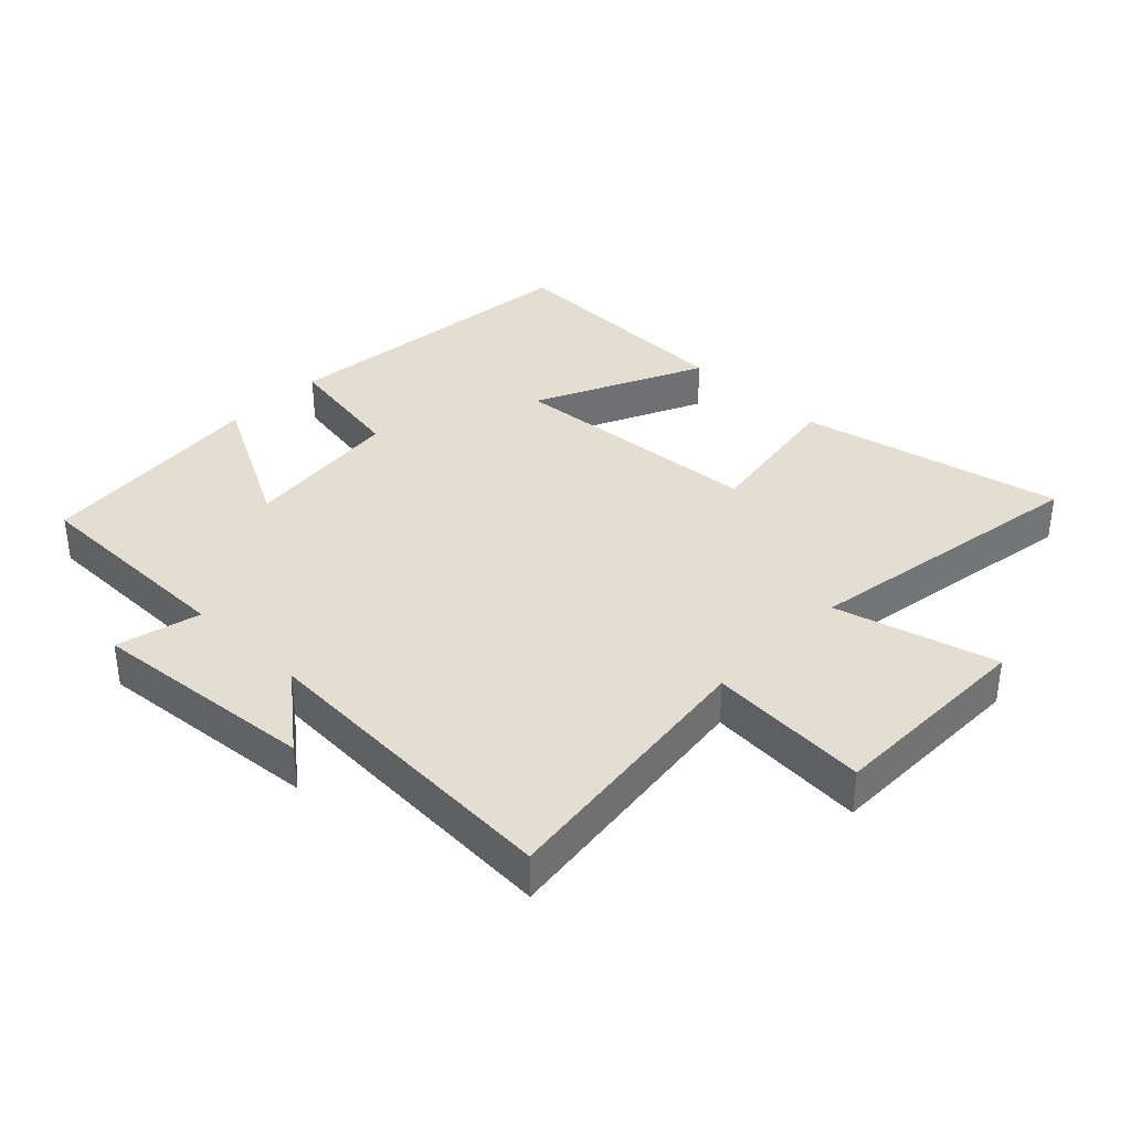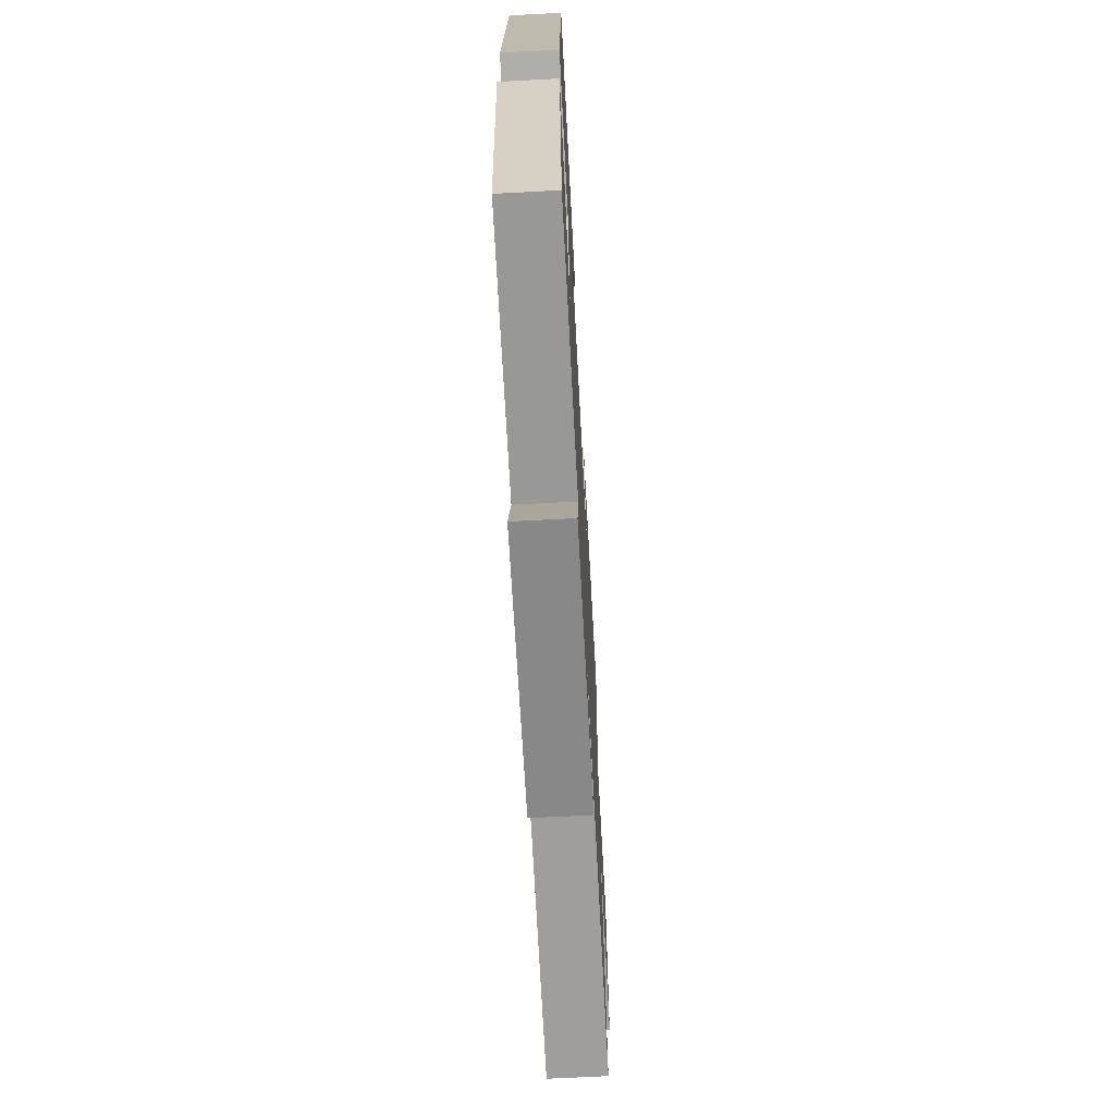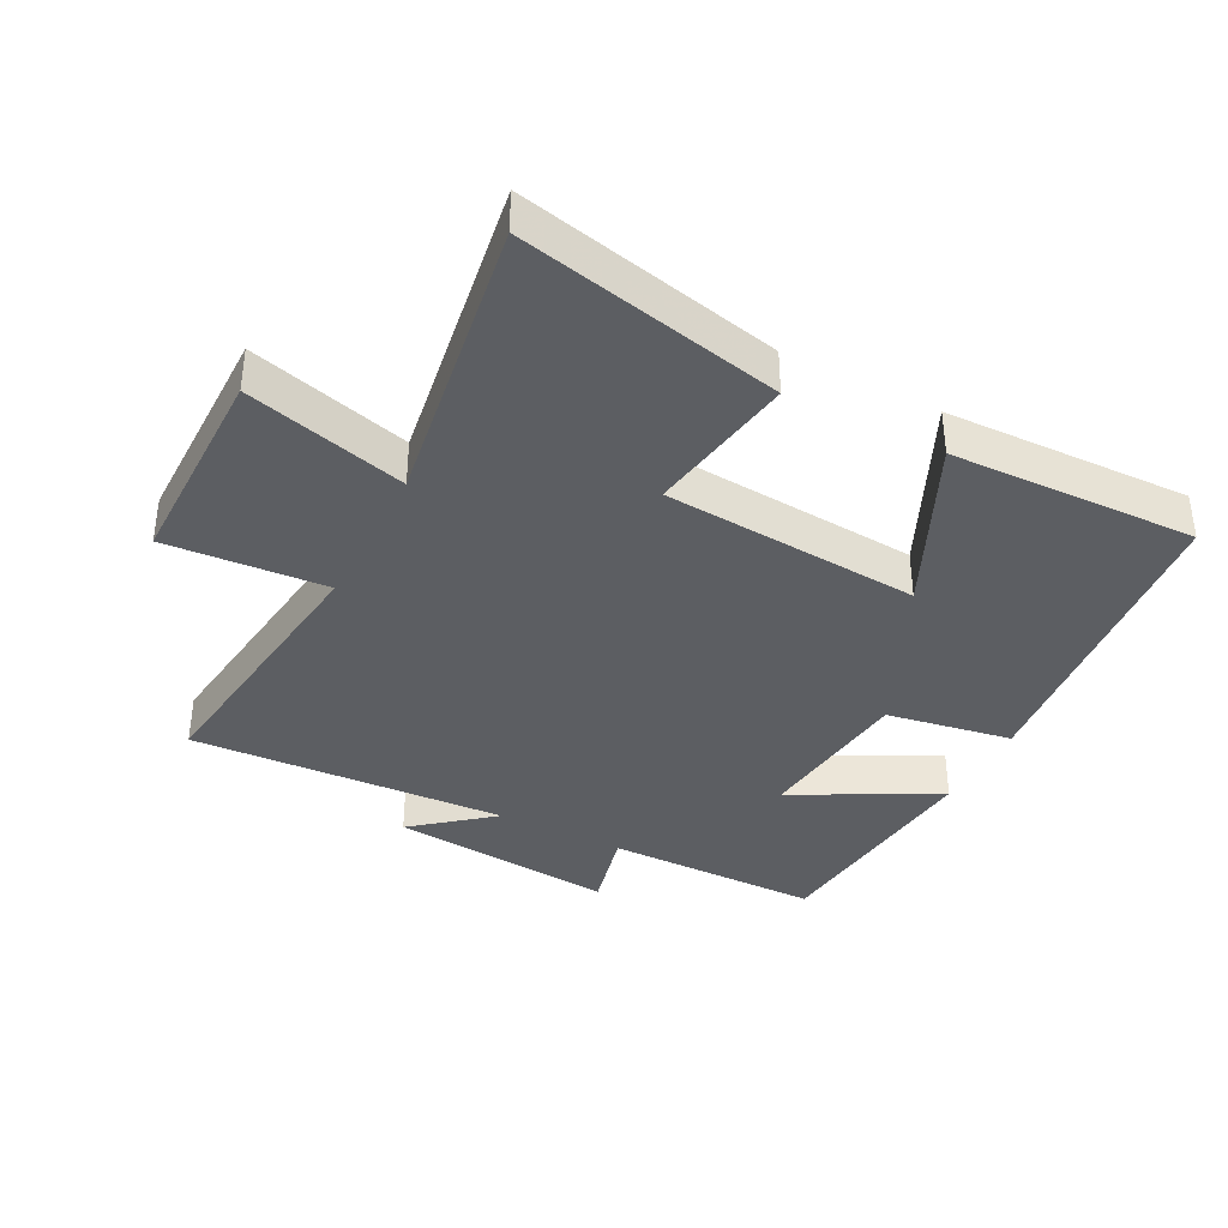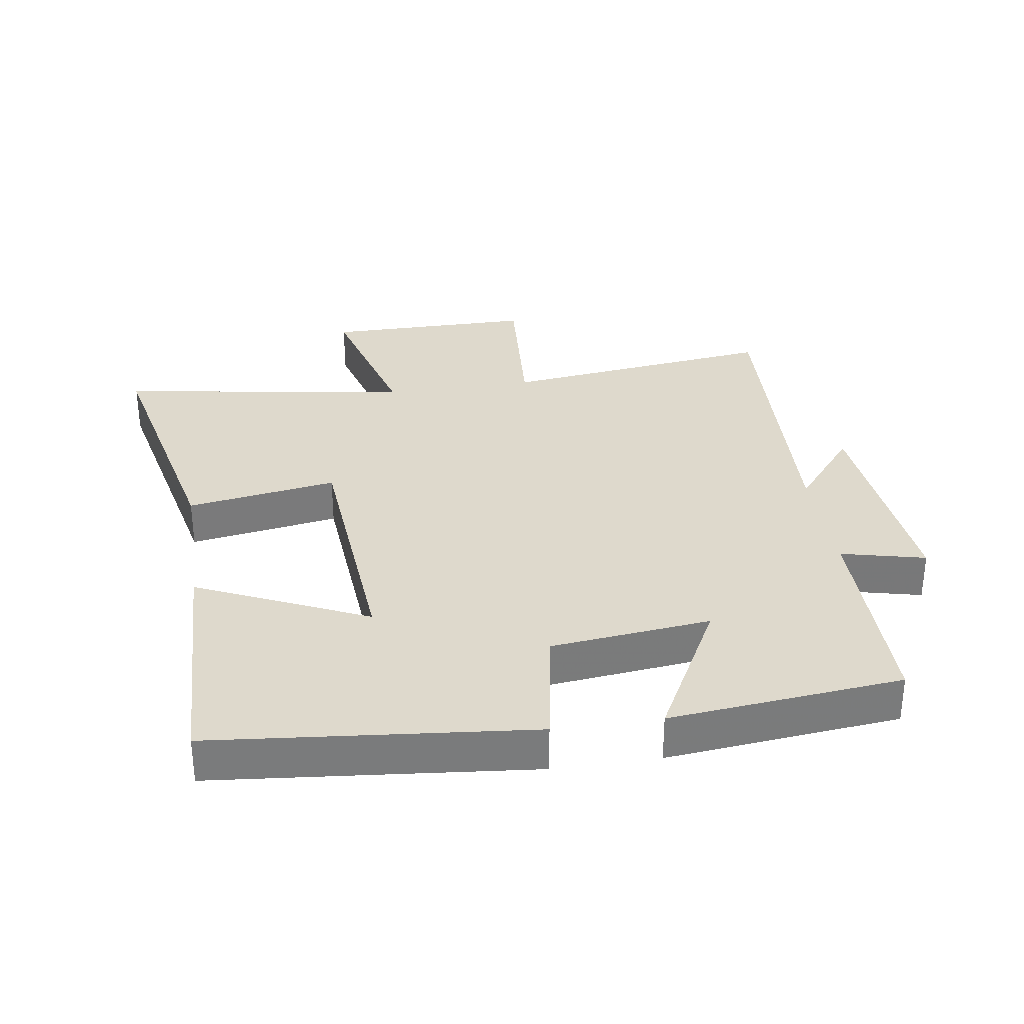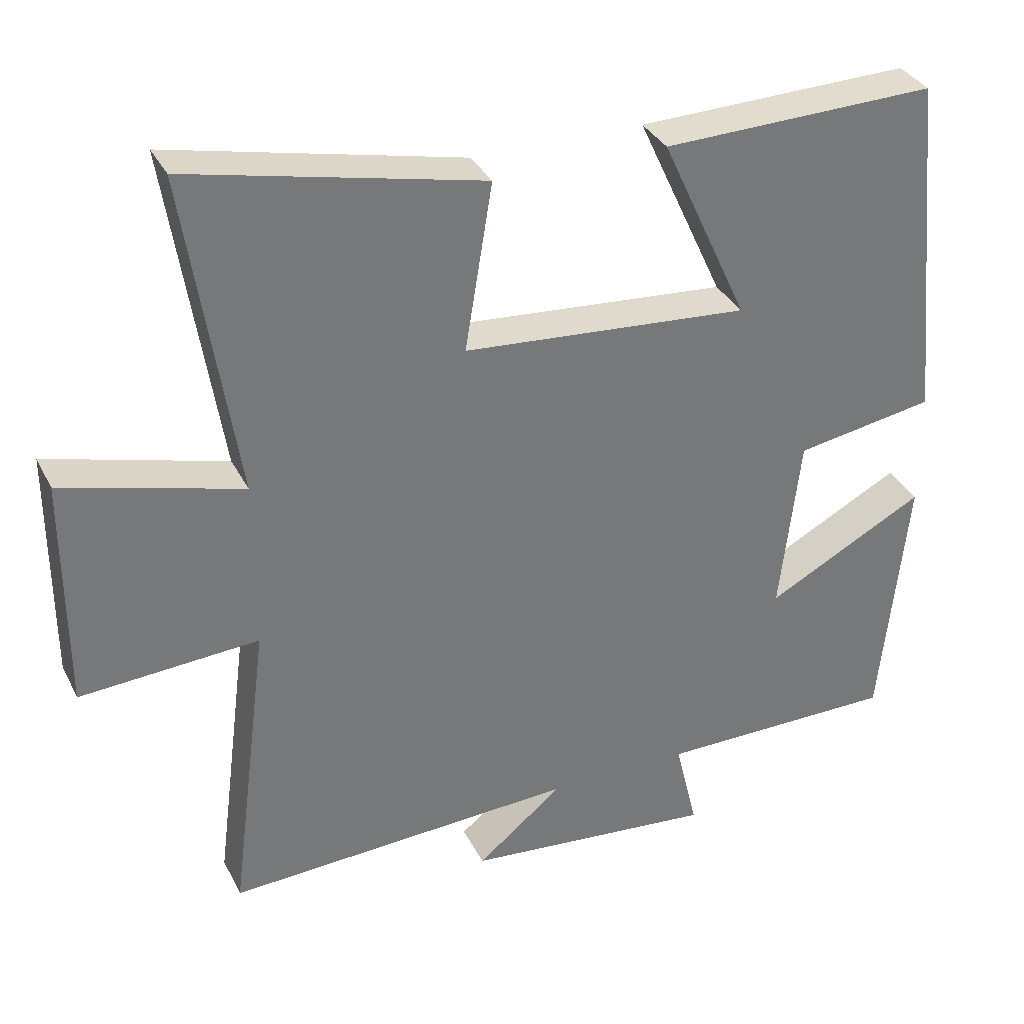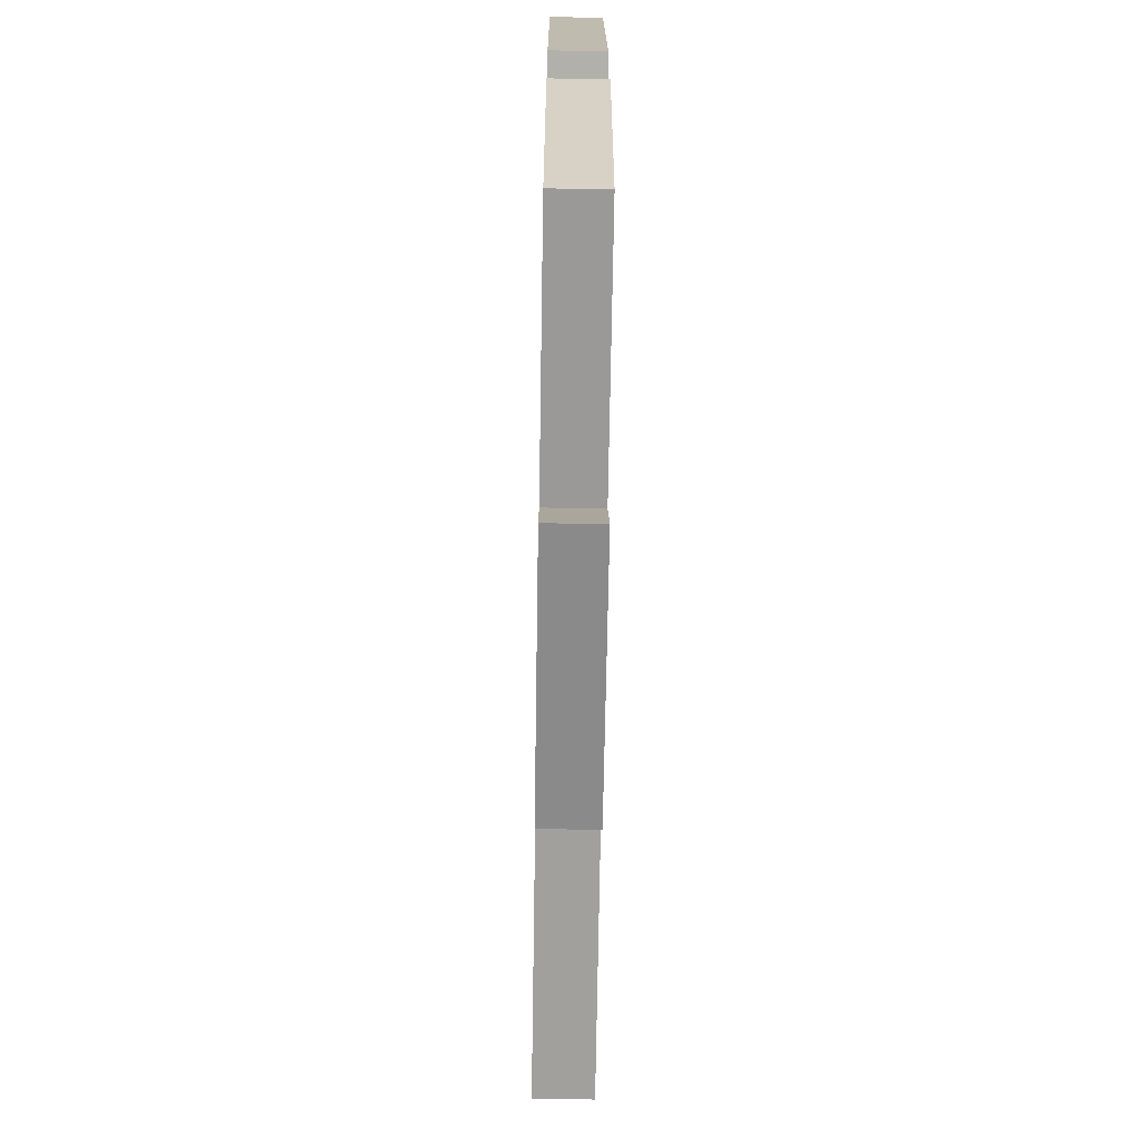
<metadata>
{"format":"obj","ext":"obj","renderer":"f3d","projection":"perspective","resolution":1024,"background":"white","views":[{"elev":36.1,"azim":-135.7,"up":"+Y"},{"elev":-68.1,"azim":93.0,"up":"+Z"},{"elev":-37.7,"azim":-27.3,"up":"+Y"},{"elev":31.9,"azim":81.4,"up":"+Y"},{"elev":33.9,"azim":-23.6,"up":"+Z"},{"elev":-68.7,"azim":89.1,"up":"+Z"}]}
</metadata>
<code>
v -0.554 0.07 -0.525
v -0.5 0.07 -0.1
v -0.747 0.07 -0.117
v -0.747 0.07 0.205
v -0.5 0.07 0.138
v -0.57 0.07 0.589
v -0.165 0.07 0.5
v -0.203 0.07 0.269
v 0.193 0.07 0.239
v 0.073 0.07 0.5
v 0.452 0.07 0.511
v 0.5 0.07 0.022
v 0.307 0.07 -0.011
v 0.279 0.07 -0.257
v 0.5 0.07 -0.14
v 0.463 0.07 -0.498
v 0.131 0.07 -0.5
v 0.162 0.07 -0.629
v -0.186 0.07 -0.597
v -0.067 0.07 -0.5
v -0.554 0 -0.525
v -0.5 0 -0.1
v -0.747 0 -0.117
v -0.747 0 0.205
v -0.5 0 0.138
v -0.57 0 0.589
v -0.165 0 0.5
v -0.203 0 0.269
v 0.193 0 0.239
v 0.073 0 0.5
v 0.452 0 0.511
v 0.5 0 0.022
v 0.307 0 -0.011
v 0.279 0 -0.257
v 0.5 0 -0.14
v 0.463 0 -0.498
v 0.131 0 -0.5
v 0.162 0 -0.629
v -0.186 0 -0.597
v -0.067 0 -0.5
f 17 18 19 20
f 15 16 17 20
f 14 15 20
f 13 14 20 1
f 11 12 13
f 9 10 11
f 9 11 13
f 8 9 13 1
f 5 6 7 8
f 2 3 4 5
f 2 5 8
f 1 2 8
f 40 39 38 37
f 40 37 36 35
f 40 35 34
f 21 40 34 33
f 33 32 31
f 31 30 29
f 33 31 29
f 21 33 29 28
f 28 27 26 25
f 25 24 23 22
f 28 25 22
f 28 22 21
f 1 21 22 2
f 2 22 23 3
f 3 23 24 4
f 4 24 25 5
f 5 25 26 6
f 6 26 27 7
f 7 27 28 8
f 8 28 29 9
f 9 29 30 10
f 10 30 31 11
f 11 31 32 12
f 12 32 33 13
f 13 33 34 14
f 14 34 35 15
f 15 35 36 16
f 16 36 37 17
f 17 37 38 18
f 18 38 39 19
f 19 39 40 20
f 20 40 21 1

</code>
